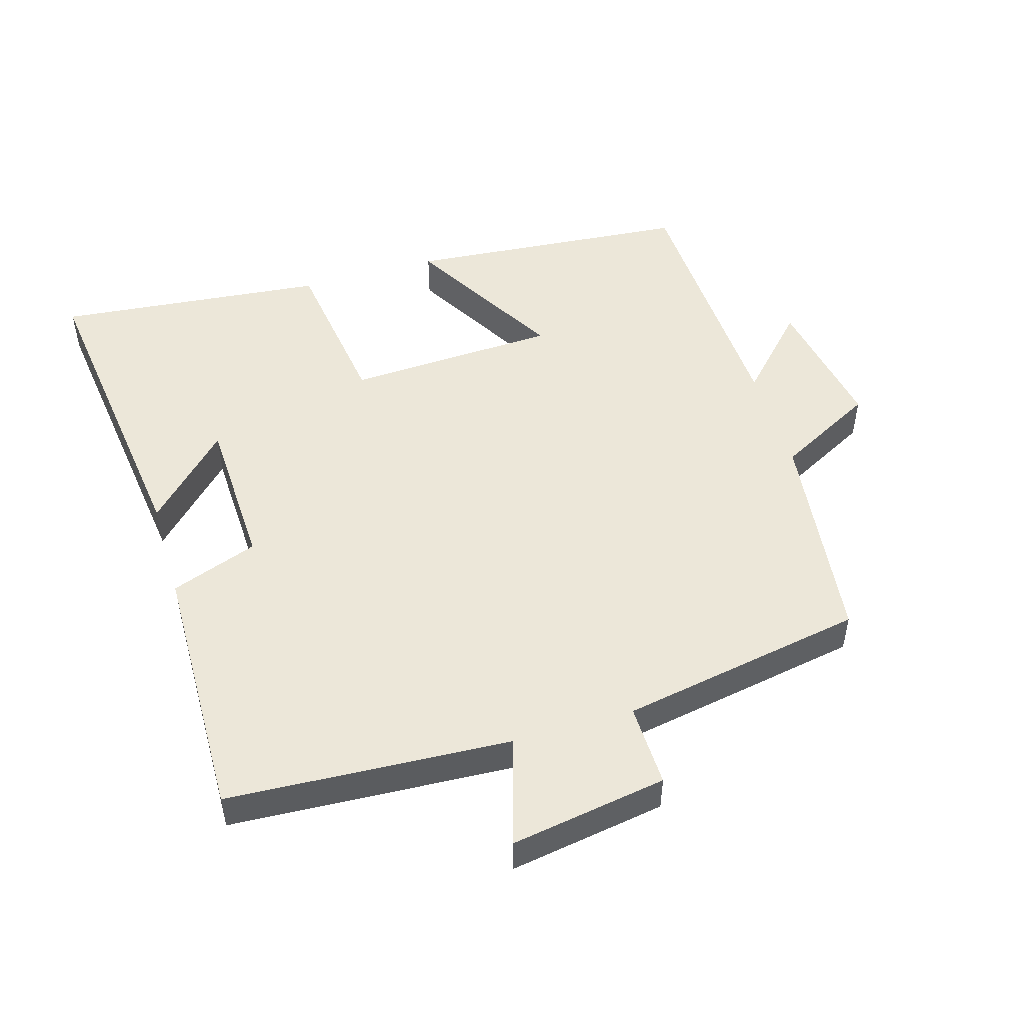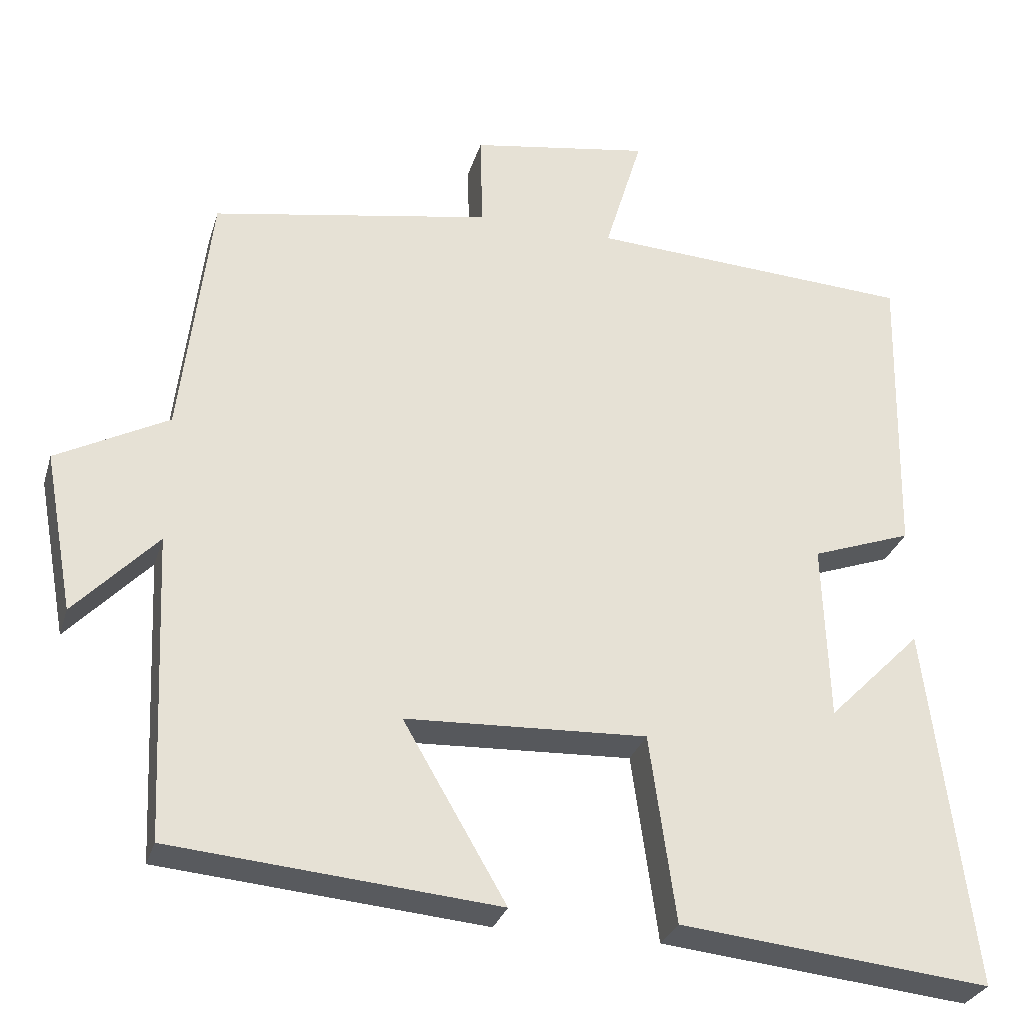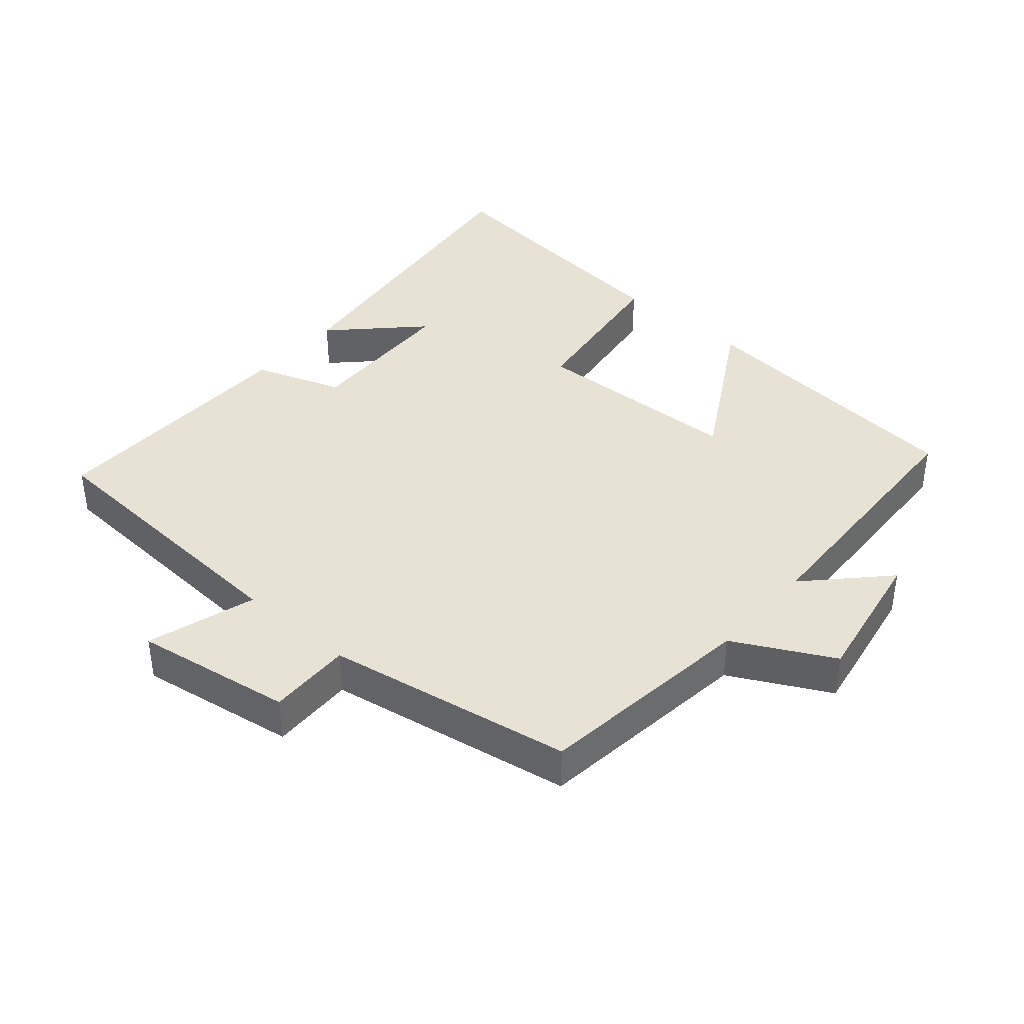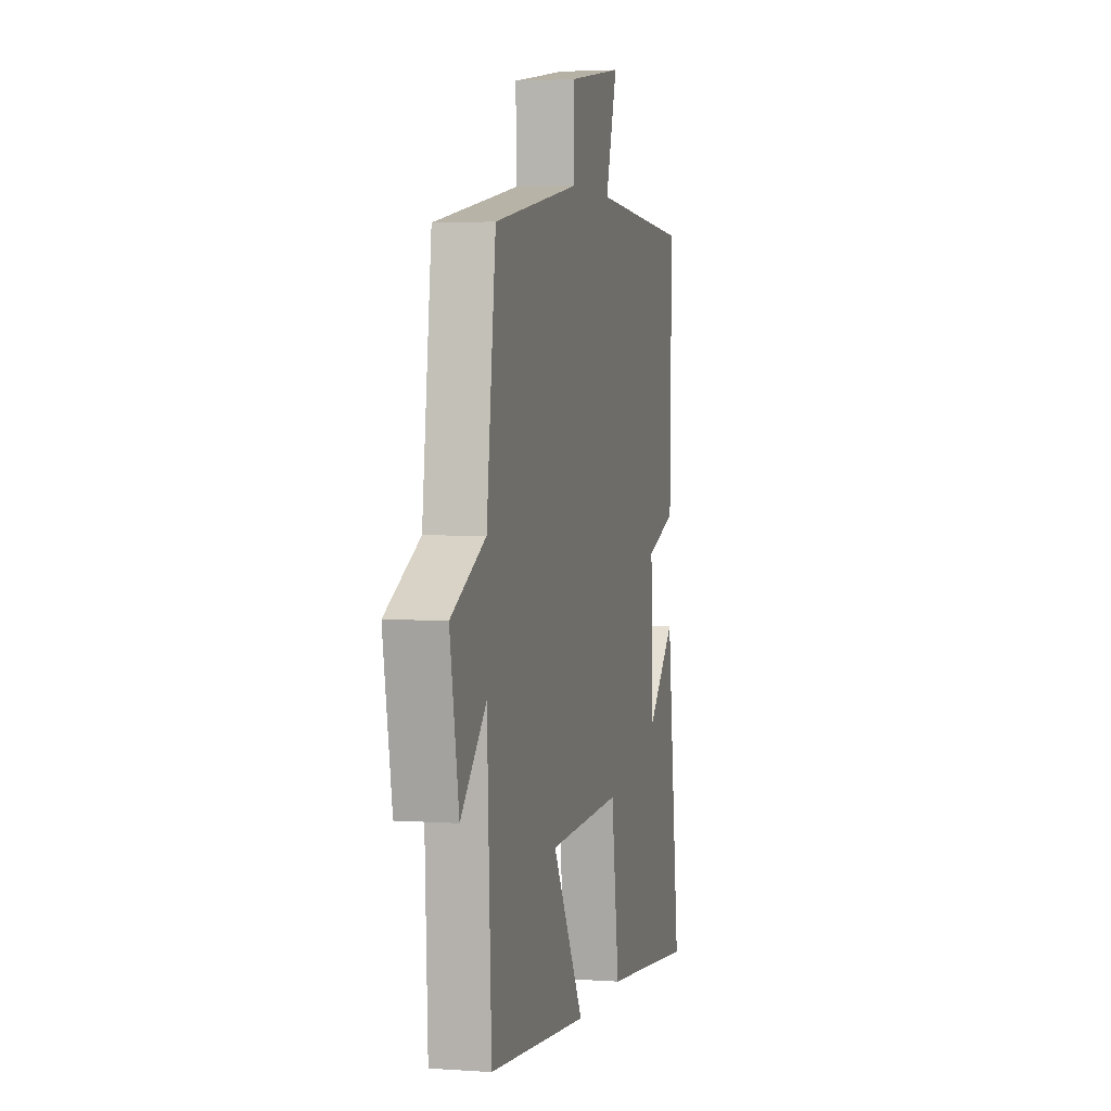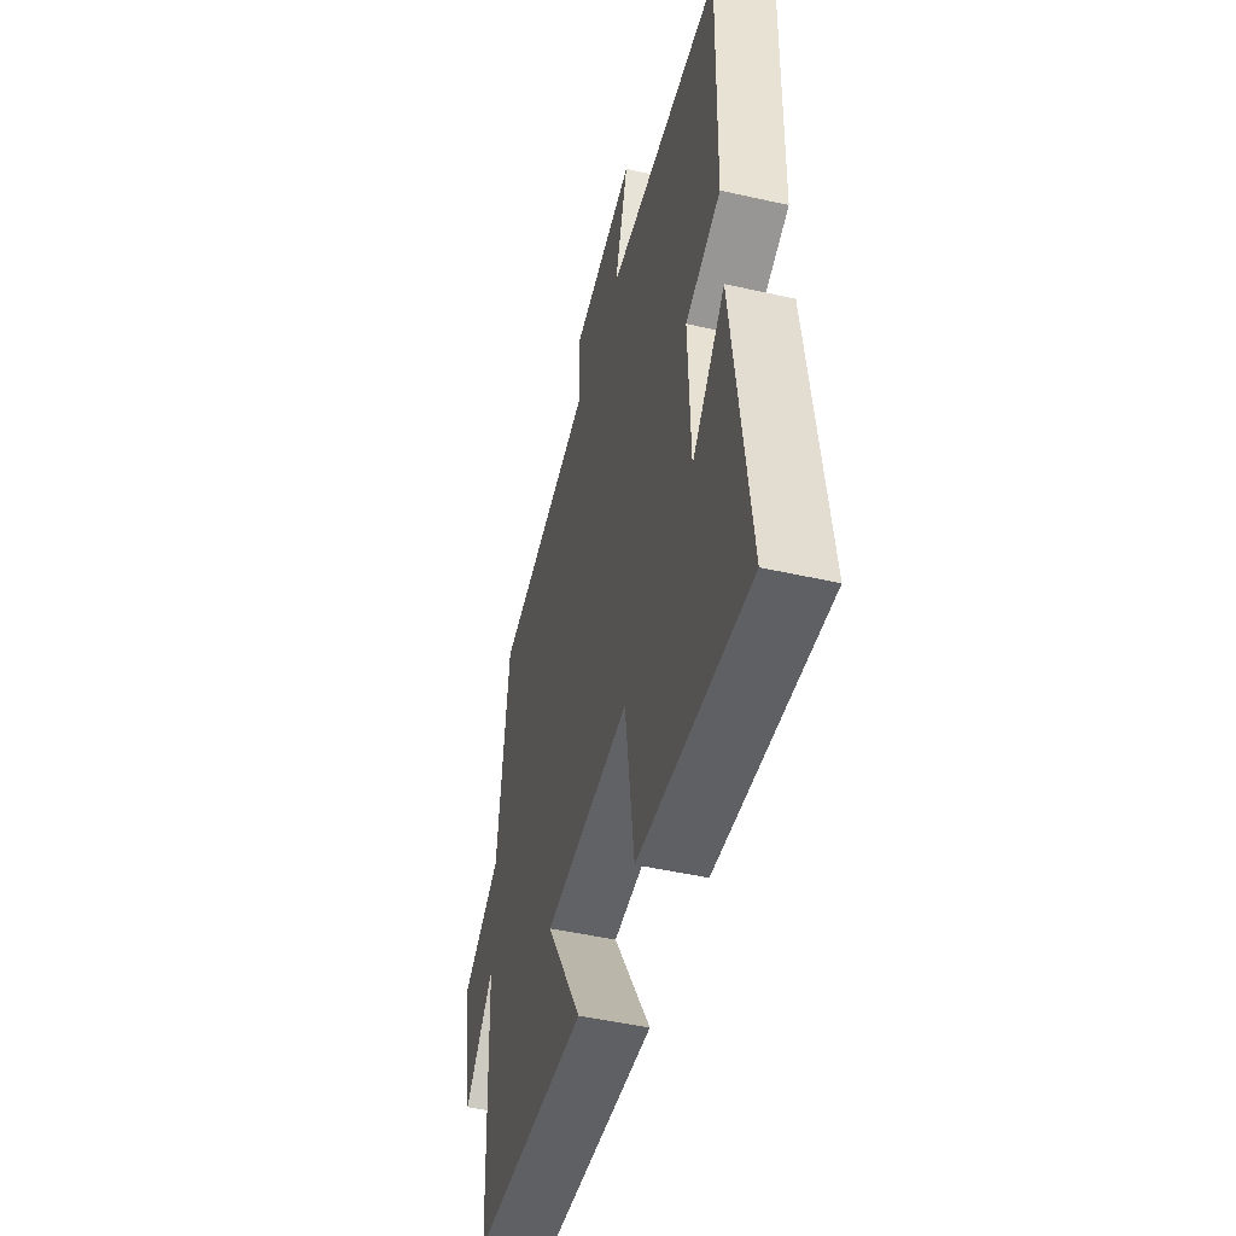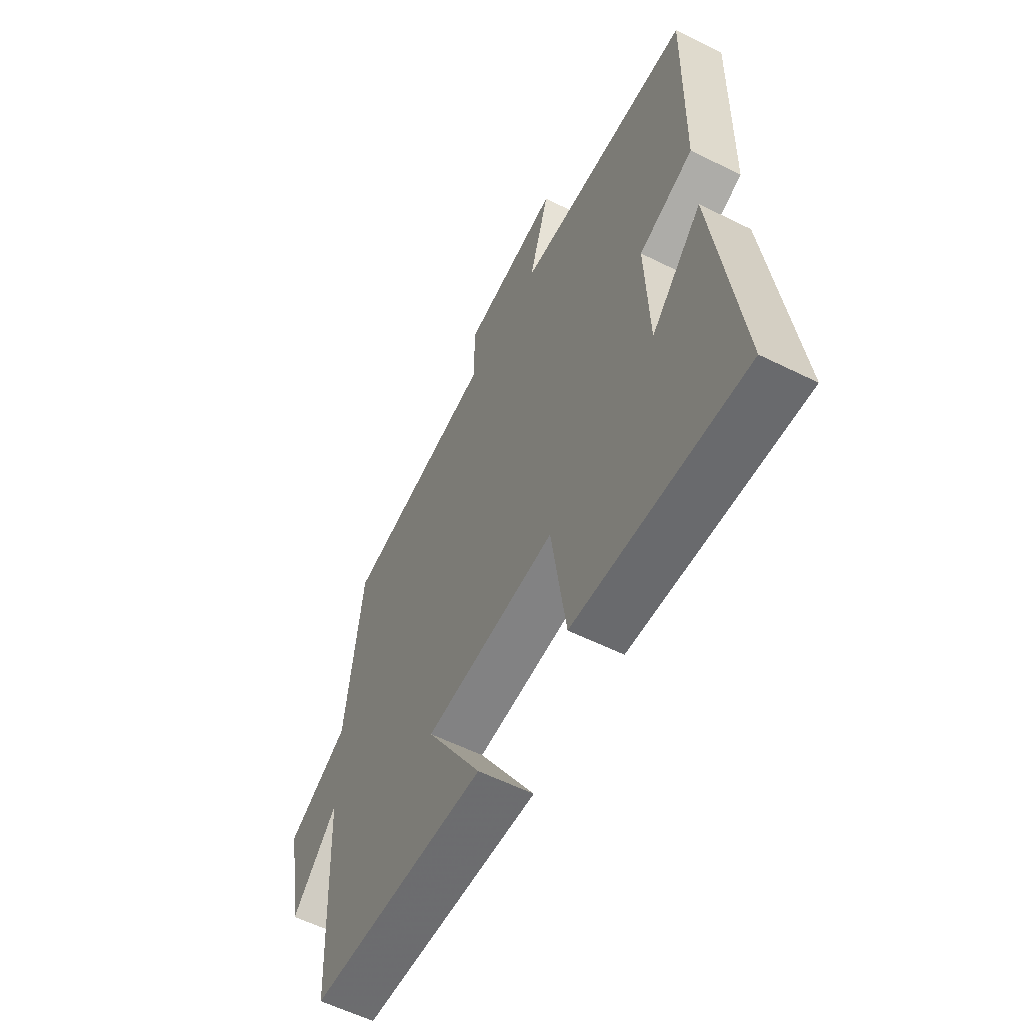
<metadata>
{"format":"obj","ext":"obj","renderer":"f3d","projection":"perspective","resolution":1024,"background":"white","views":[{"elev":50.2,"azim":-16.6,"up":"+Y"},{"elev":-29.3,"azim":164.4,"up":"+Z"},{"elev":39.8,"azim":41.1,"up":"+Y"},{"elev":3.3,"azim":103.4,"up":"+Z"},{"elev":-48.2,"azim":-104.2,"up":"+Z"},{"elev":-58.5,"azim":-117.2,"up":"+Z"}]}
</metadata>
<code>
v -0.559 0.07 -0.541
v -0.5 0.07 -0.069
v -0.378 0.07 -0.192
v -0.37 0.07 0.04
v -0.5 0.07 0.087
v -0.508 0.07 0.476
v -0.086 0.07 0.5
v -0.135 0.07 0.662
v 0.099 0.07 0.624
v 0.096 0.07 0.5
v 0.461 0.07 0.435
v 0.5 0.07 0.107
v 0.646 0.07 0.03
v 0.608 0.07 -0.178
v 0.5 0.07 -0.065
v 0.482 0.07 -0.463
v 0.058 0.07 -0.5
v 0.192 0.07 -0.27
v -0.122 0.07 -0.256
v -0.156 0.07 -0.5
v -0.559 0 -0.541
v -0.5 0 -0.069
v -0.378 0 -0.192
v -0.37 0 0.04
v -0.5 0 0.087
v -0.508 0 0.476
v -0.086 0 0.5
v -0.135 0 0.662
v 0.099 0 0.624
v 0.096 0 0.5
v 0.461 0 0.435
v 0.5 0 0.107
v 0.646 0 0.03
v 0.608 0 -0.178
v 0.5 0 -0.065
v 0.482 0 -0.463
v 0.058 0 -0.5
v 0.192 0 -0.27
v -0.122 0 -0.256
v -0.156 0 -0.5
f 19 20 1
f 15 16 17 18
f 15 18 19
f 12 13 14 15
f 12 15 19
f 11 12 19
f 10 11 19
f 7 8 9 10
f 6 7 10
f 5 6 10
f 4 5 10
f 3 4 10 19
f 1 2 3
f 1 3 19
f 21 40 39
f 38 37 36 35
f 39 38 35
f 35 34 33 32
f 39 35 32
f 39 32 31
f 39 31 30
f 30 29 28 27
f 30 27 26
f 30 26 25
f 30 25 24
f 39 30 24 23
f 23 22 21
f 39 23 21
f 1 21 22 2
f 2 22 23 3
f 3 23 24 4
f 4 24 25 5
f 5 25 26 6
f 6 26 27 7
f 7 27 28 8
f 8 28 29 9
f 9 29 30 10
f 10 30 31 11
f 11 31 32 12
f 12 32 33 13
f 13 33 34 14
f 14 34 35 15
f 15 35 36 16
f 16 36 37 17
f 17 37 38 18
f 18 38 39 19
f 19 39 40 20
f 20 40 21 1

</code>
